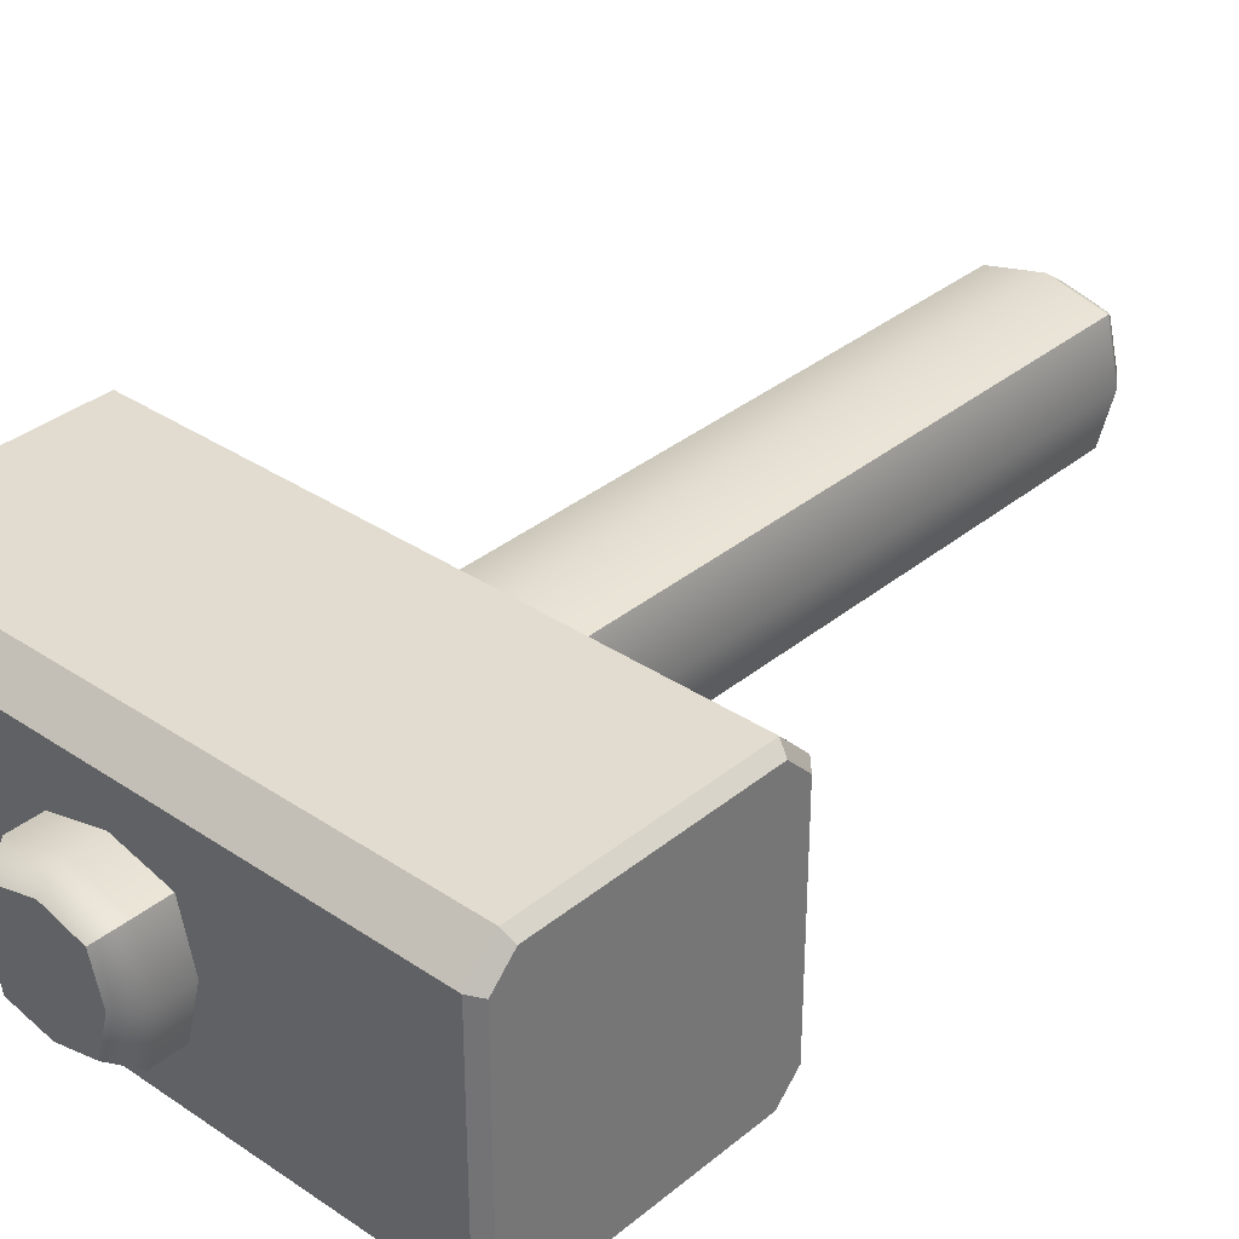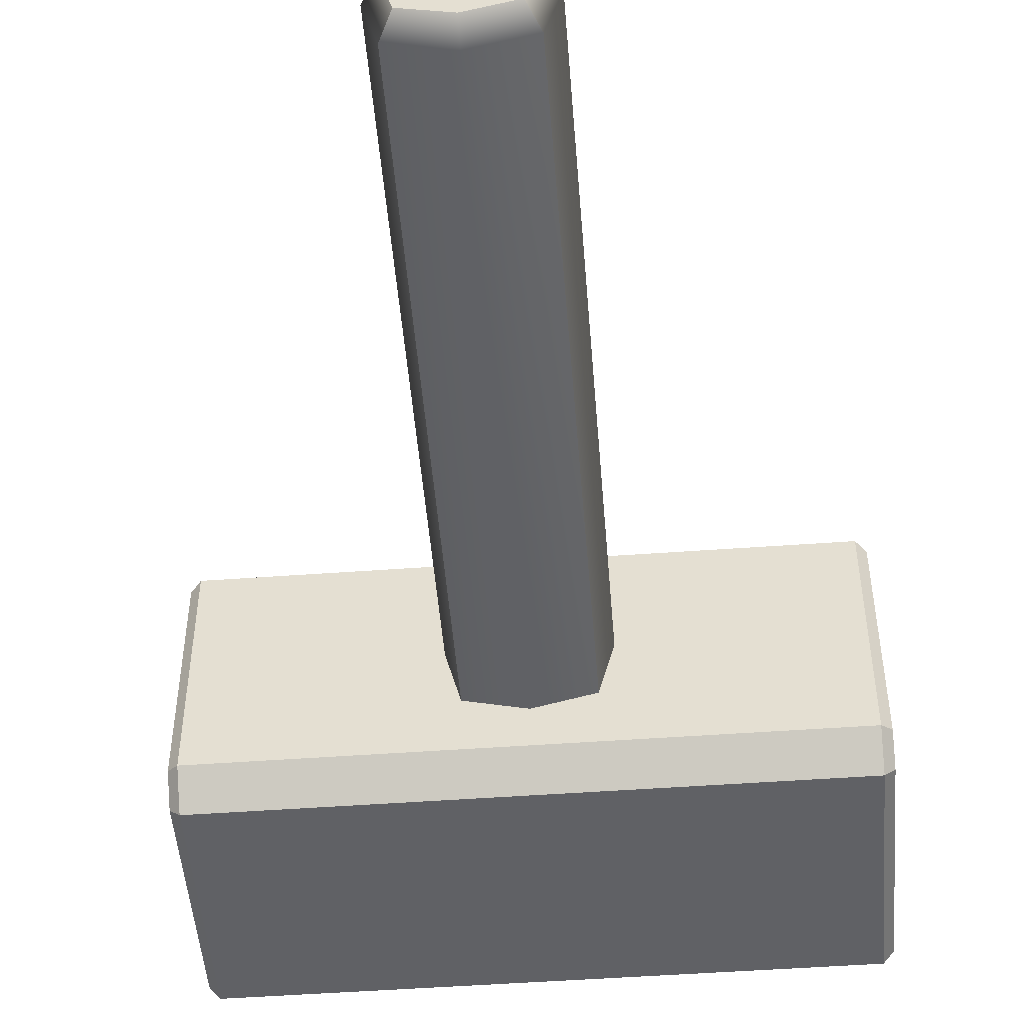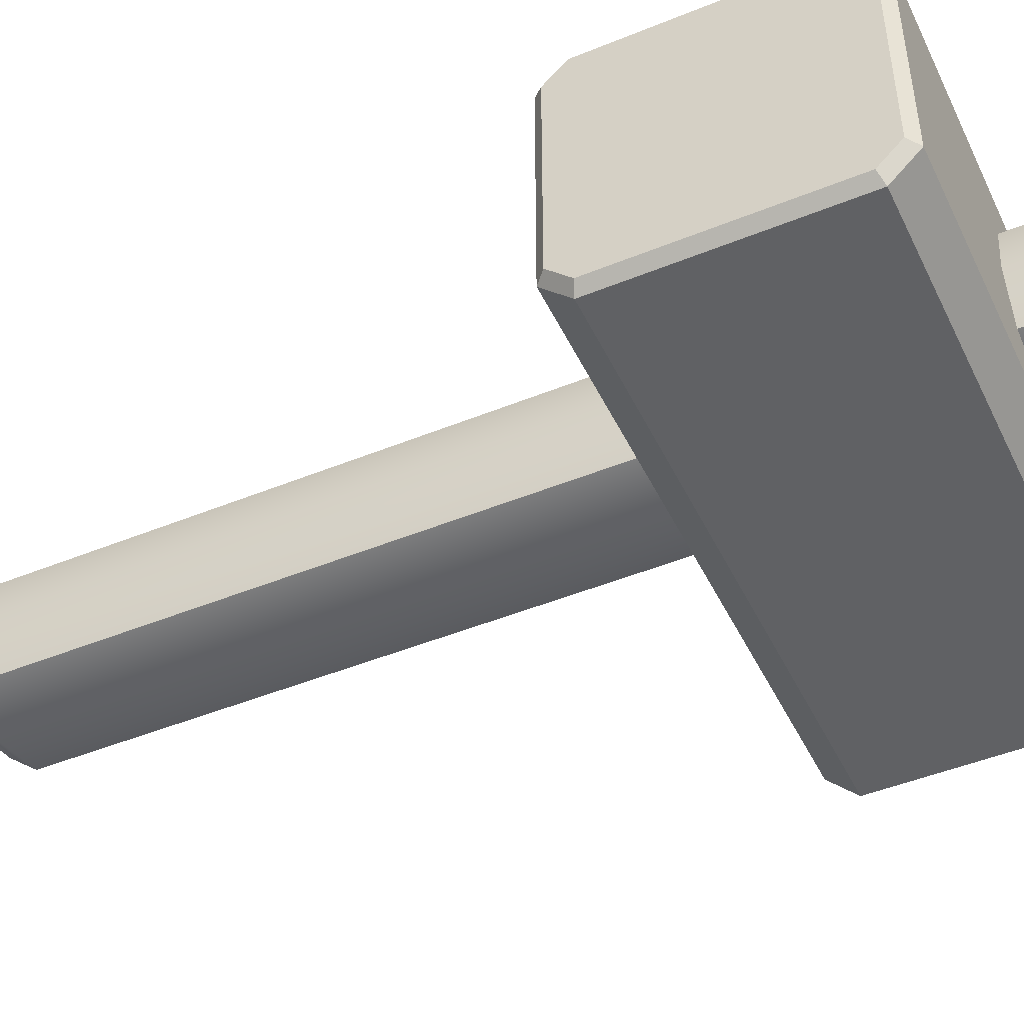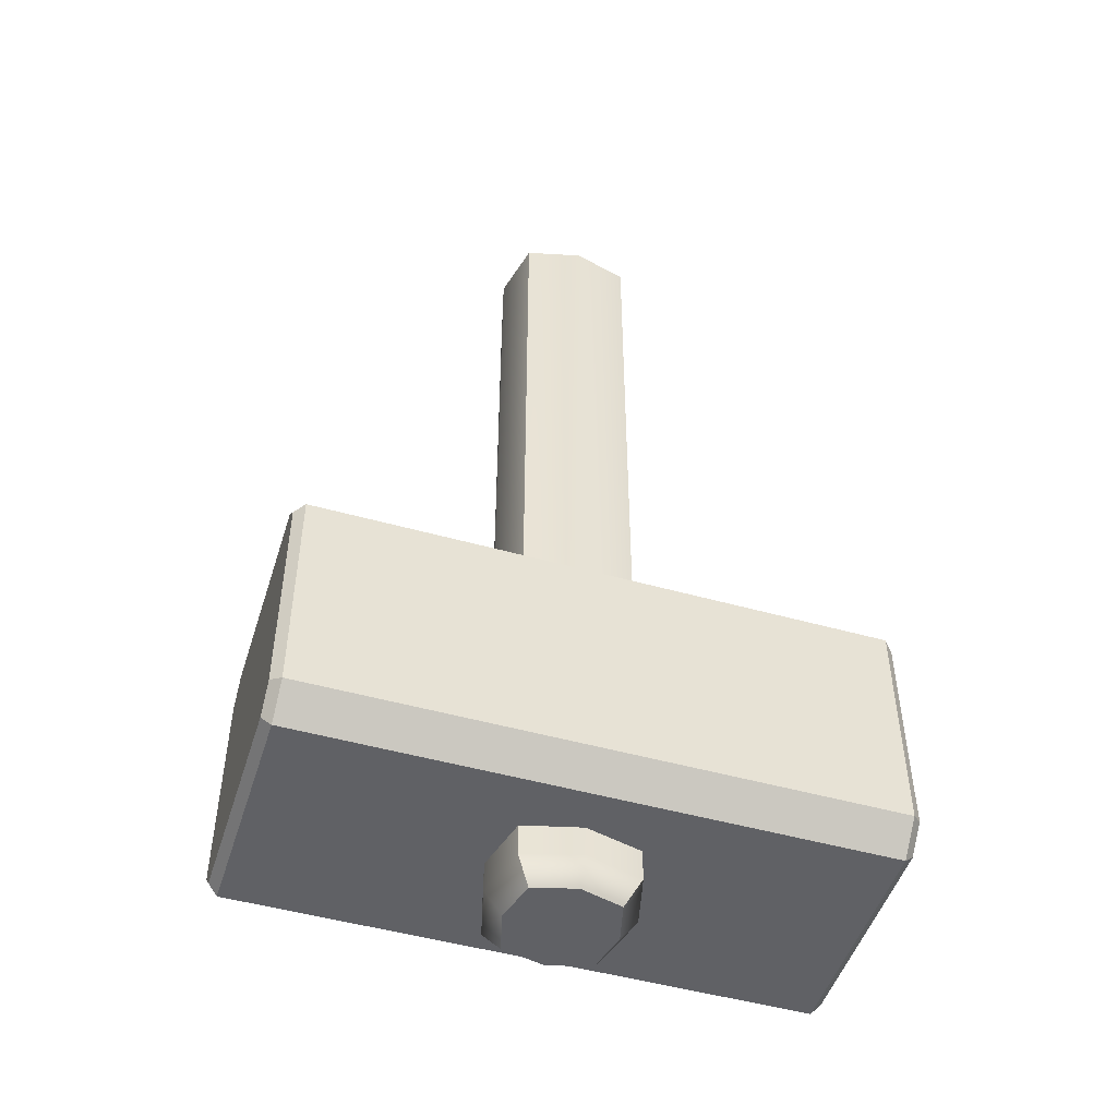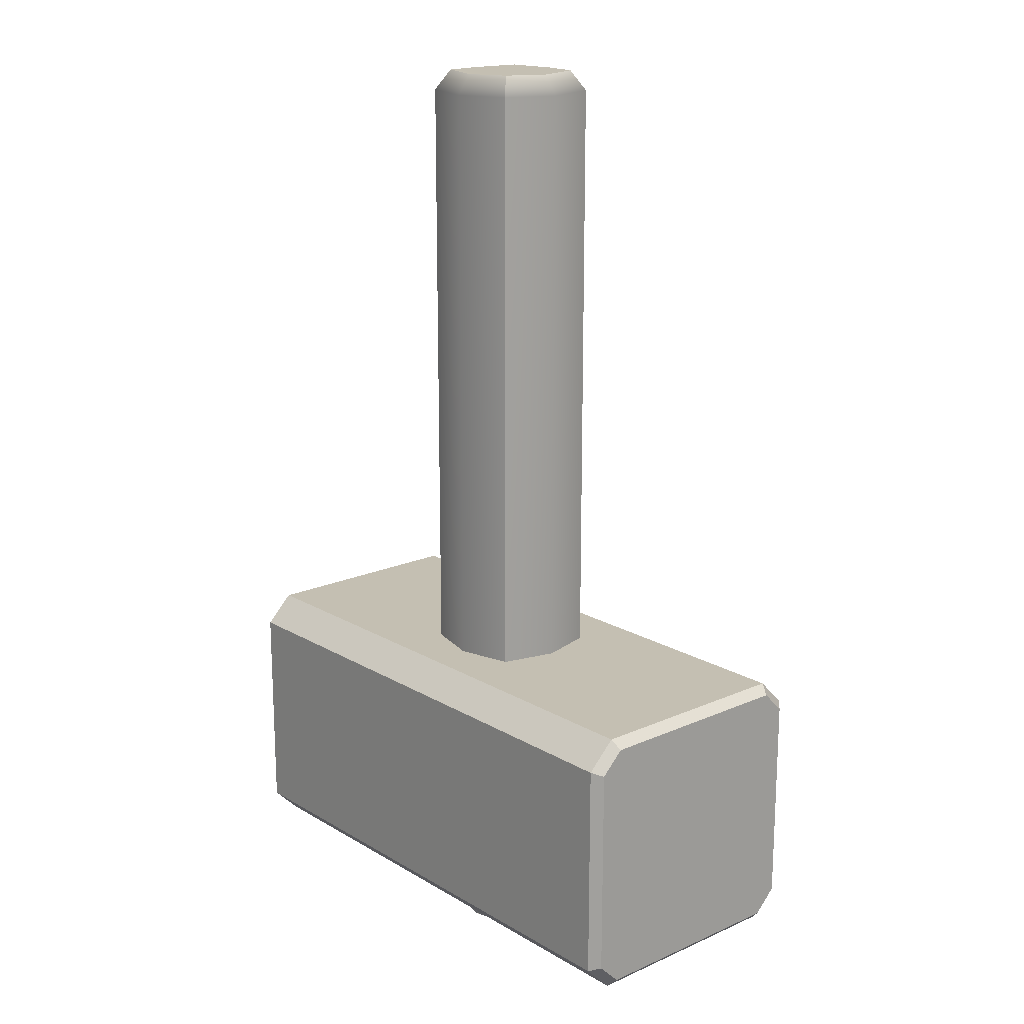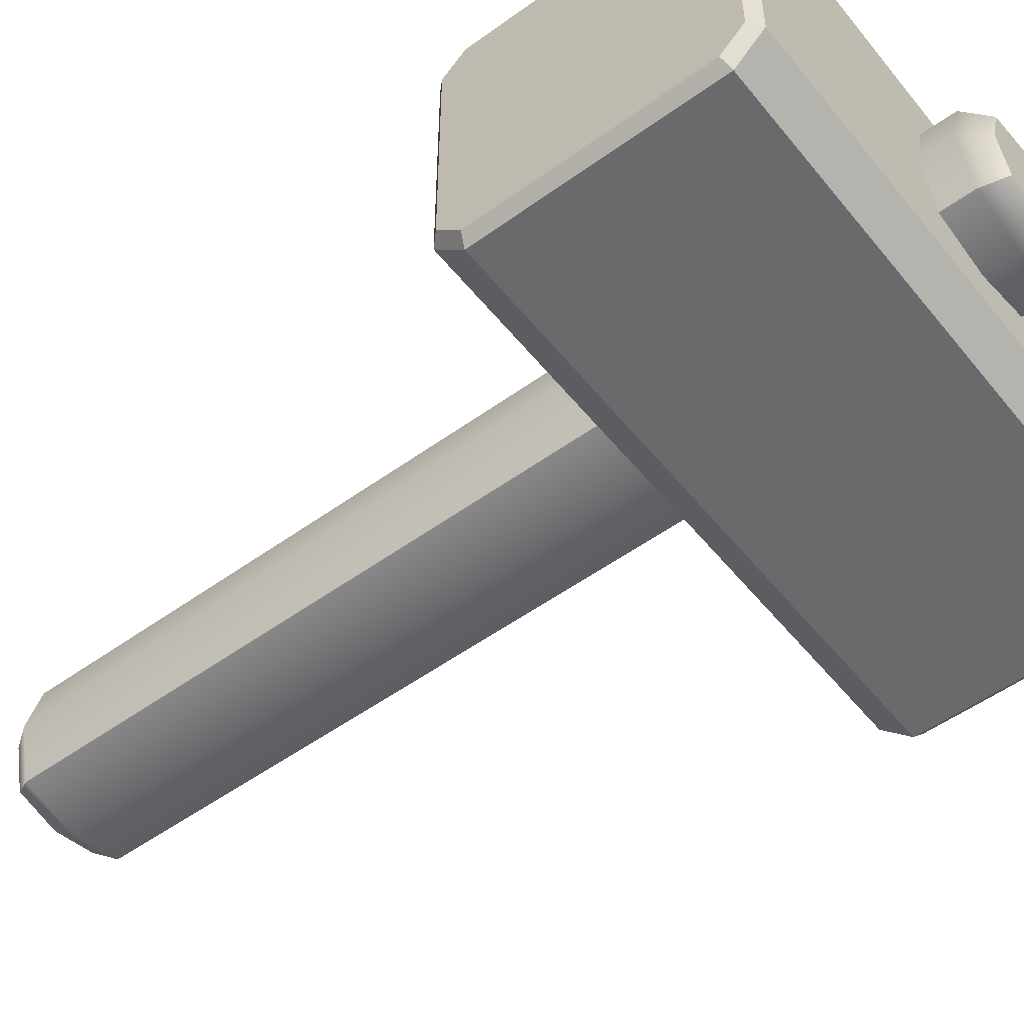
<metadata>
{"format":"obj","ext":"obj","renderer":"f3d","projection":"perspective","resolution":1024,"background":"white","views":[{"elev":34.3,"azim":-137.7,"up":"+Y"},{"elev":-50.1,"azim":4.6,"up":"+Y"},{"elev":-46.8,"azim":114.9,"up":"+Y"},{"elev":-49.2,"azim":-17.3,"up":"+Z"},{"elev":17.6,"azim":-131.0,"up":"+Z"},{"elev":-52.9,"azim":127.8,"up":"+Y"}]}
</metadata>
<code>
g default
v -0.1734 -0.1585 1.562
v 0.1435 -0.1585 1.562
v -0.1734 0.1585 1.562
v 0.1435 0.1585 1.562
v -0.1651 0.1502 -1.892
v 0.1352 0.1502 -1.892
v -0.1651 -0.1502 -1.892
v 0.1352 -0.1502 -1.892
v -0.01496 -0.1988 1.56
v -0.01496 -0.1884 -1.889
v -0.01496 0.1884 -1.889
v -0.01496 0.1988 1.56
v -0.2138 0 1.56
v -0.01496 0 1.562
v 0.1838 0 1.56
v 0.1734 0 -1.889
v -0.01496 0 -1.892
v -0.2033 0 -1.889
v -0.2147 0.1997 1.49
v -0.01496 0.2506 1.486
v 0.1848 0.1997 1.49
v 0.2356 0 1.486
v 0.1848 -0.1997 1.49
v -0.01496 -0.2506 1.486
v -0.2147 -0.1997 1.49
v -0.2655 0 1.486
v -0.2147 -0.1997 -1.81
v -0.01496 -0.2506 -1.806
v 0.1848 -0.1997 -1.81
v 0.2356 0 -1.806
v 0.1848 0.1997 -1.81
v -0.01496 0.2506 -1.806
v -0.2147 0.1997 -1.81
v -0.2655 0 -1.806
g Hammer_Handle
f 12 14 15 4
f 31 32 20 21
f 16 17 11 6
f 23 24 28 29
f 21 22 30 31
f 33 34 26 19
f 27 28 24 25
f 5 11 17 18
f 19 20 32 33
f 13 14 12 3
f 1 9 14 13
f 15 14 9 2
f 22 23 29 30
f 10 17 16 8
f 18 17 10 7
f 34 27 25 26
f 3 12 20 19
f 21 20 12 4
f 15 22 21 4
f 2 23 22 15
f 9 24 23 2
f 25 24 9 1
f 26 25 1 13
f 19 26 13 3
f 7 10 28 27
f 29 28 10 8
f 30 29 8 16
f 31 30 16 6
f 11 32 31 6
f 33 32 11 5
f 18 34 33 5
f 7 27 34 18
g default
v -1.061 -0.3859 -0.7306
v -1.027 -0.4 -0.6965
v -1.061 0.3859 -0.7306
v -1.027 0.4 -0.6965
v -1.061 -0.4659 -0.8106
v -1.027 -0.5 -0.7965
v 1.013 -0.3859 -0.7306
v 0.9785 -0.4 -0.6965
v 1.013 0.3859 -0.7306
v 0.9785 0.4 -0.6965
v 1.013 -0.4659 -0.8106
v 0.9785 -0.5 -0.7965
v -1.061 0.4659 -0.8106
v -1.027 0.5 -0.7965
v -1.061 0.4659 -1.582
v -1.027 0.5 -1.596
v 1.013 0.4659 -0.8106
v 0.9785 0.5 -0.7965
v 1.013 0.4659 -1.582
v 0.9785 0.5 -1.596
v -1.061 0.3859 -1.662
v -1.027 0.4 -1.696
v -1.061 -0.3859 -1.662
v -1.027 -0.4 -1.696
v 1.013 0.3859 -1.662
v 0.9785 0.4 -1.696
v 1.013 -0.3859 -1.662
v 0.9785 -0.4 -1.696
v -1.061 -0.4659 -1.582
v -1.027 -0.5 -1.596
v 1.013 -0.4659 -1.582
v 0.9785 -0.5 -1.596
g Hammer_Head
f 35 36 38 37
f 36 35 39 40
f 37 38 48 47
f 40 39 63 64
f 41 42 46 45
f 42 41 43 44
f 44 43 51 52
f 45 46 66 65
f 47 48 50 49
f 49 50 56 55
f 52 51 53 54
f 54 53 59 60
f 55 56 58 57
f 57 58 64 63
f 60 59 61 62
f 62 61 65 66
f 36 42 44 38
f 48 52 54 50
f 56 60 62 58
f 64 66 46 40
f 41 45 65 61 59 53 51 43
f 57 63 39 35 37 47 49 55
f 36 40 46 42
f 48 38 44 52
f 56 50 54 60
f 64 58 62 66

</code>
